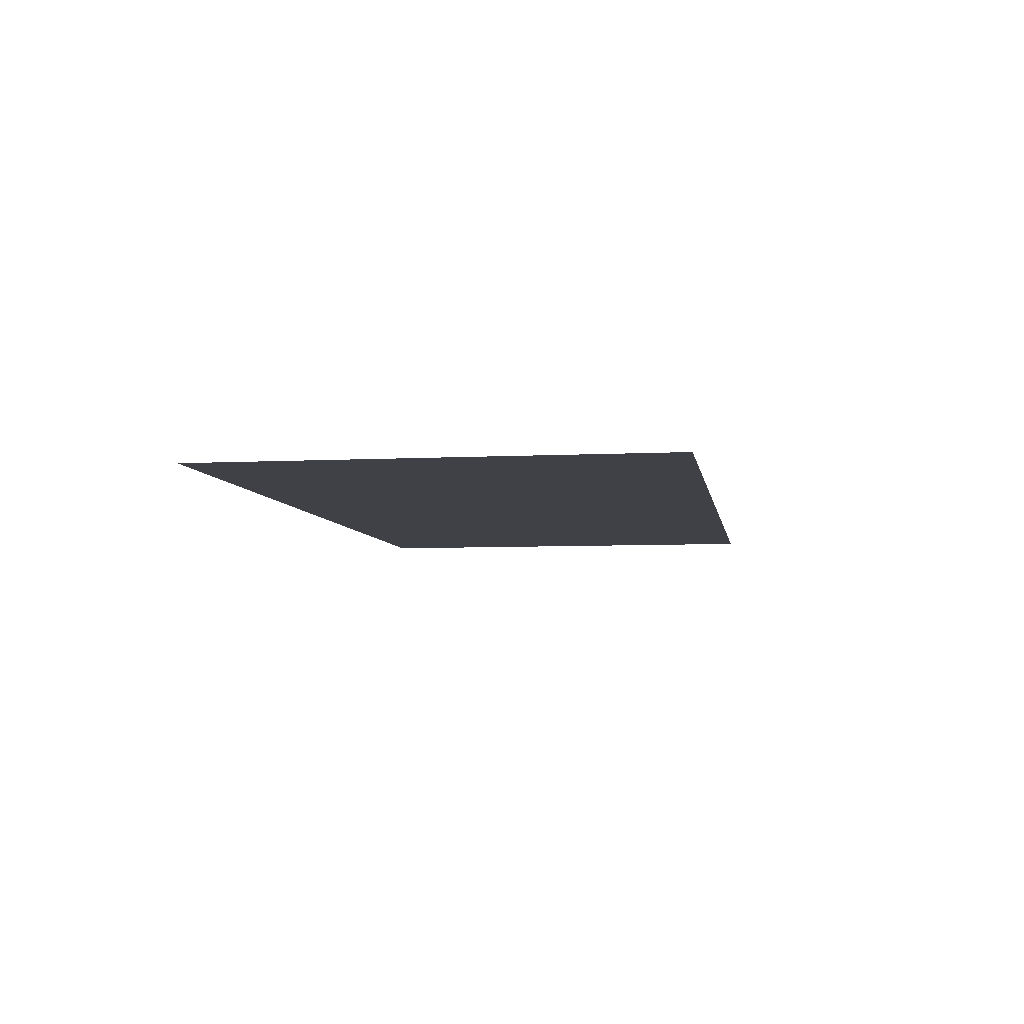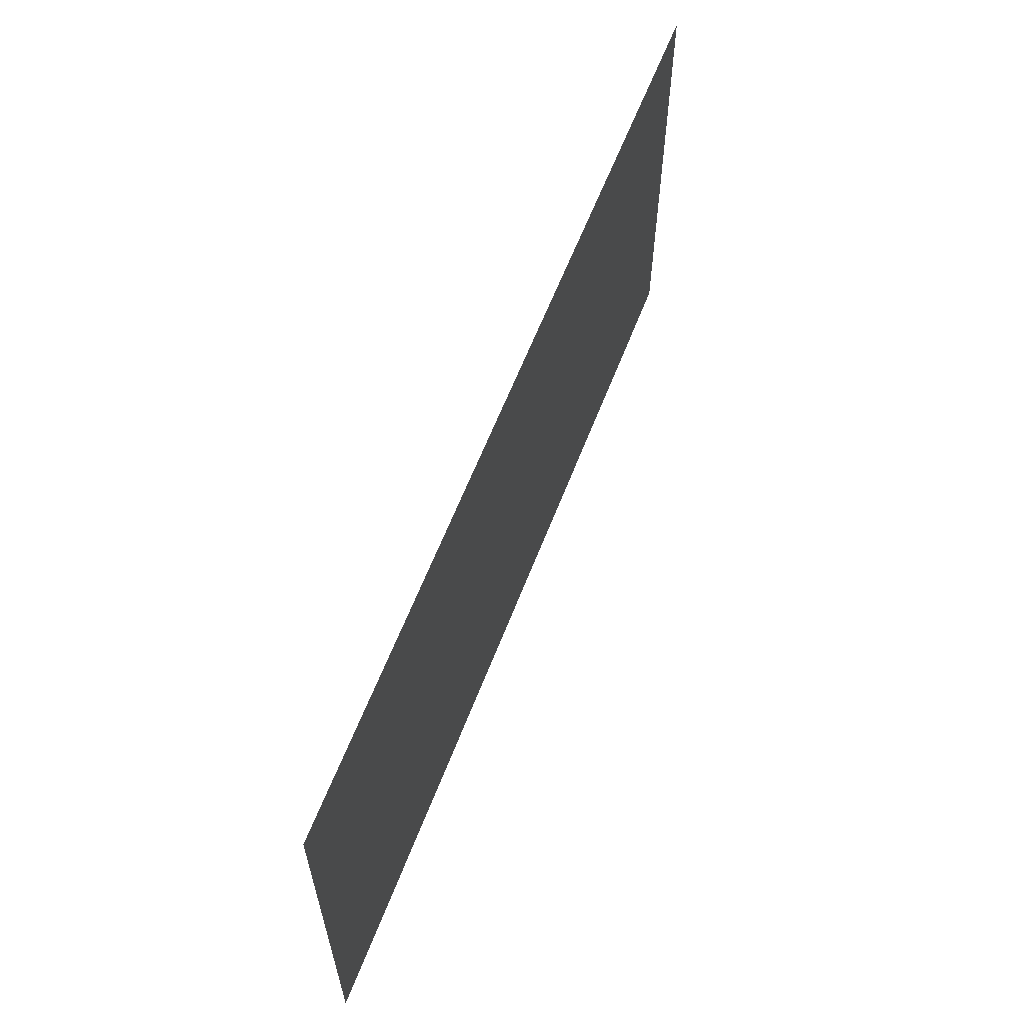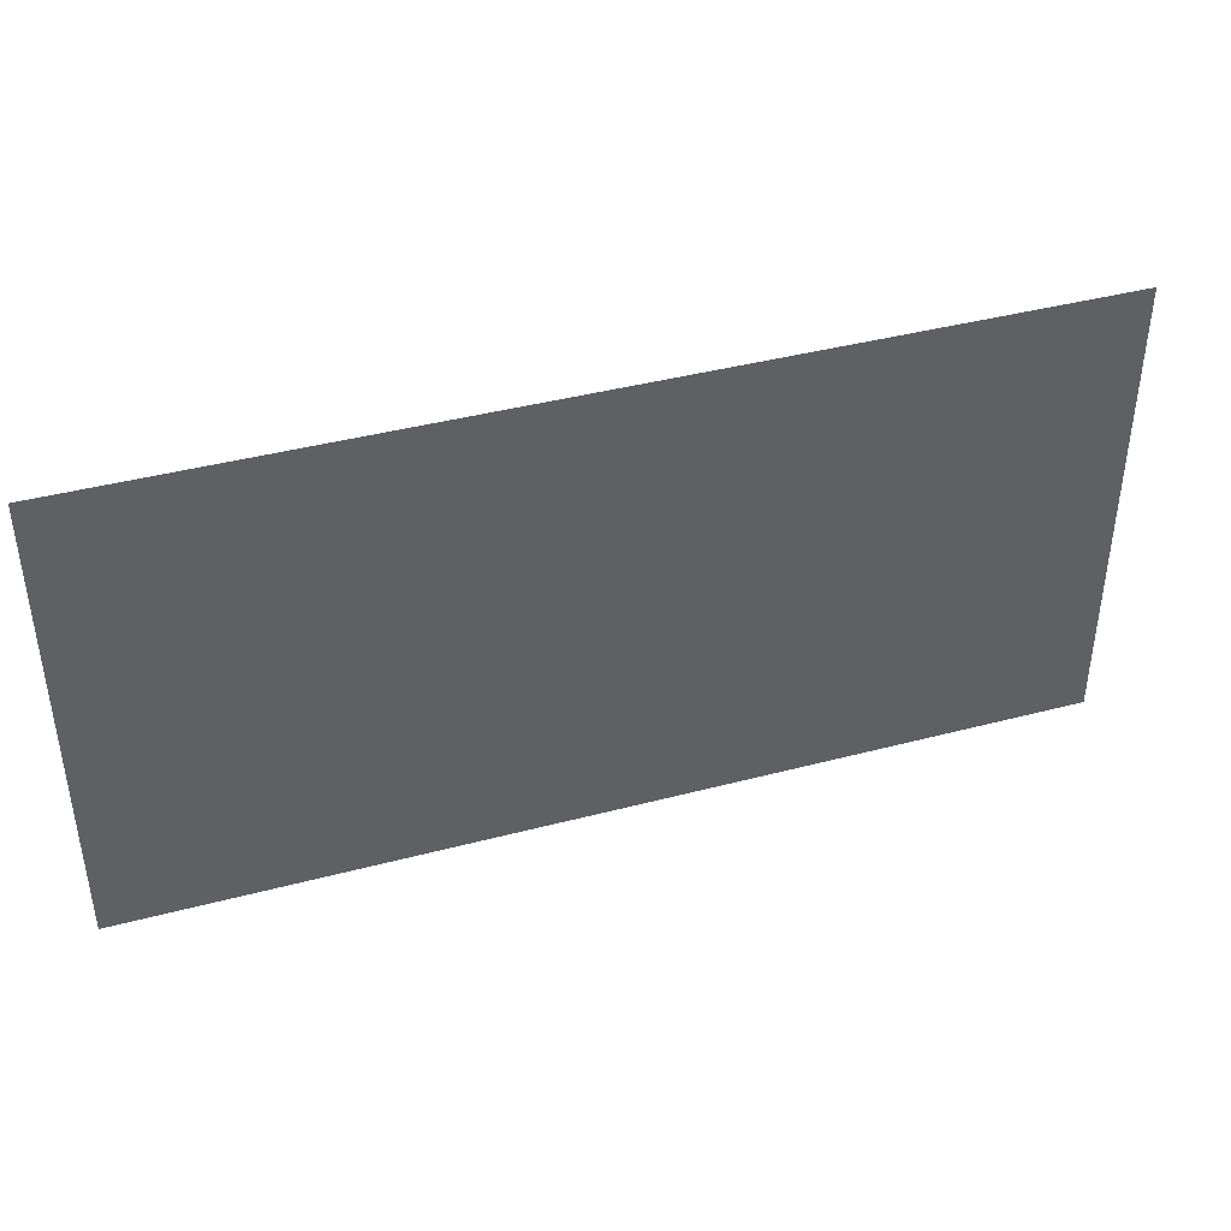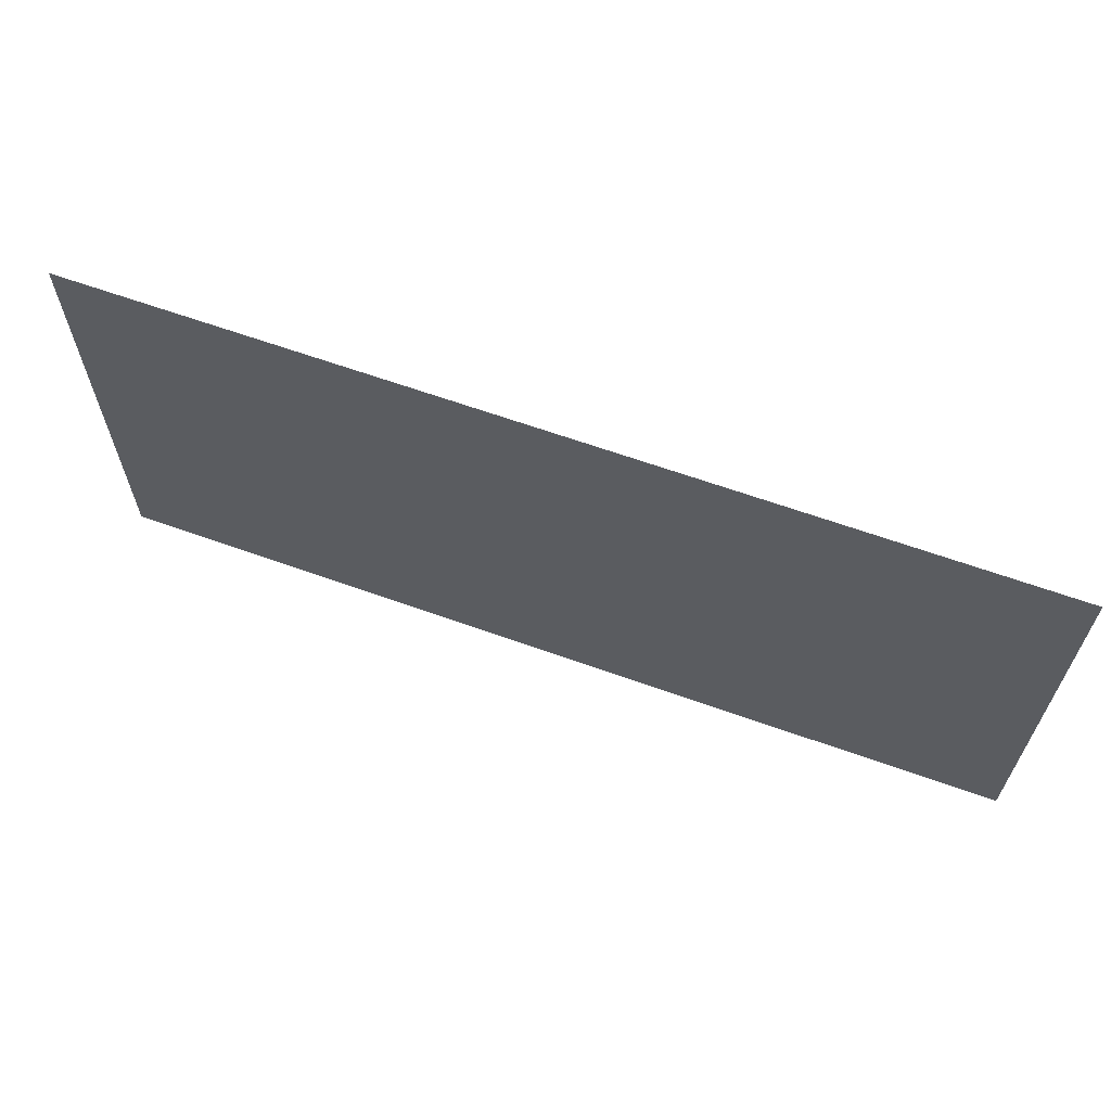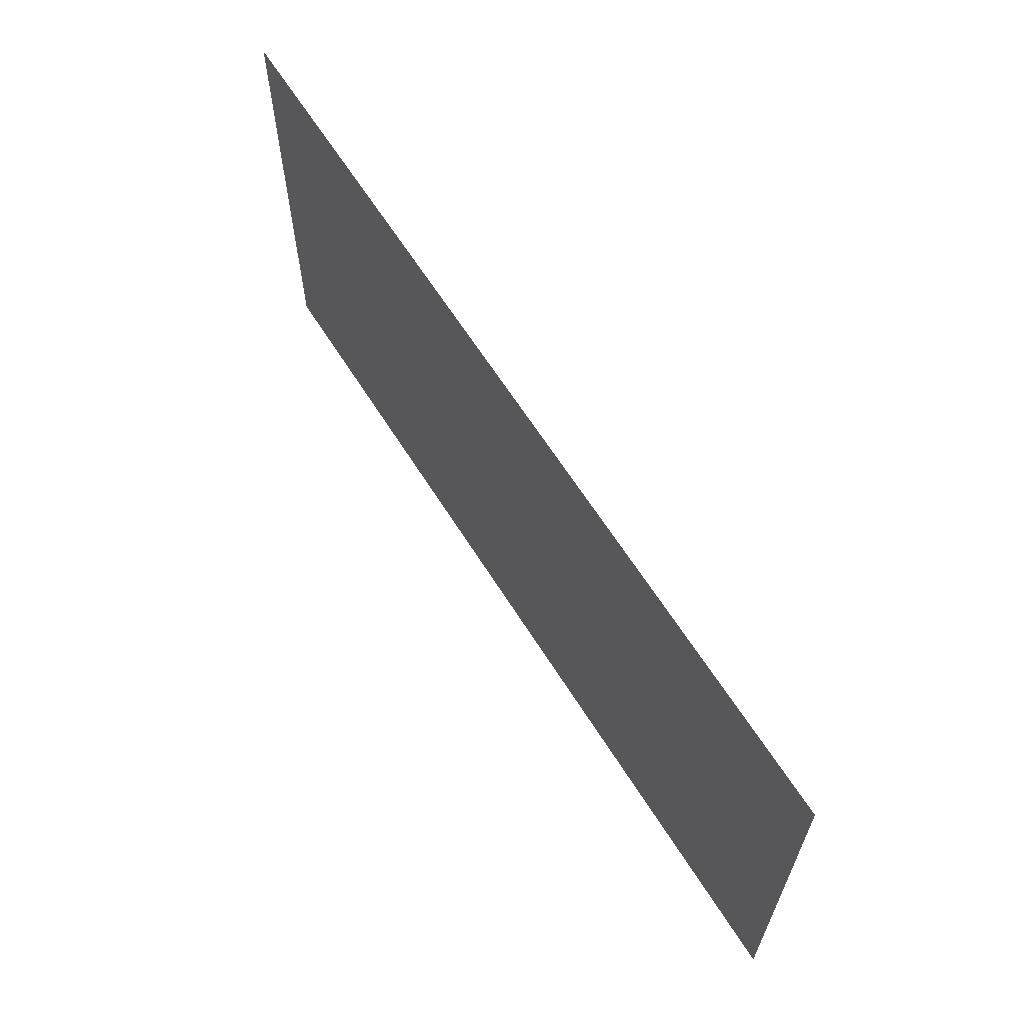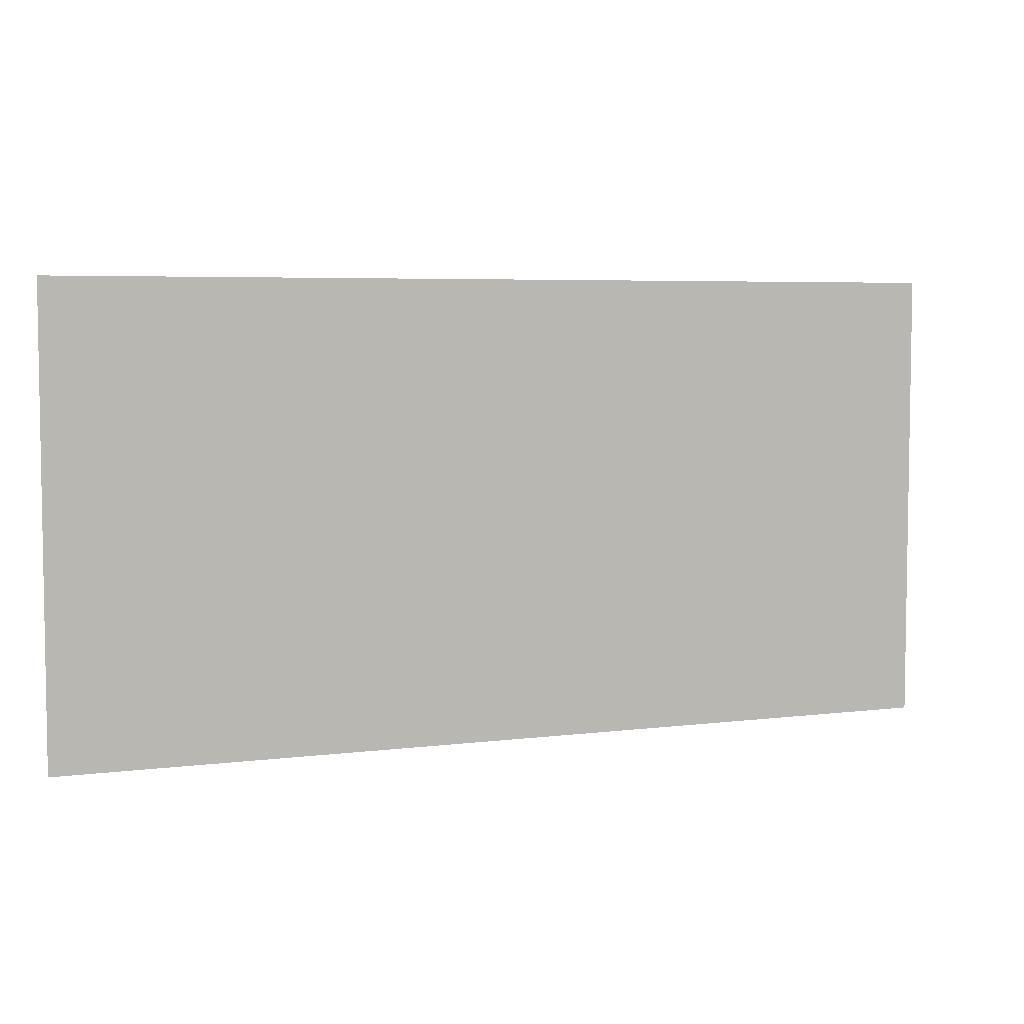
<metadata>
{"format":"obj","ext":"obj","renderer":"f3d","projection":"perspective","resolution":1024,"background":"white","views":[{"elev":-6.0,"azim":-80.9,"up":"+Z"},{"elev":60.8,"azim":111.0,"up":"+Y"},{"elev":41.1,"azim":162.2,"up":"+Y"},{"elev":64.2,"azim":-160.1,"up":"+Y"},{"elev":63.1,"azim":-122.0,"up":"+Y"},{"elev":5.4,"azim":-21.5,"up":"+Y"}]}
</metadata>
<code>
v -17.6 -11.52 0
v -17.92 -11.52 0
v -17.92 -11.2 0
v -17.6 -11.2 0
v -17.28 -11.52 0
v -17.6 -11.52 0
v -17.6 -11.2 0
v -17.28 -11.2 0
v -16.96 -11.52 0
v -17.28 -11.52 0
v -17.28 -11.2 0
v -16.96 -11.2 0
v -16.64 -11.52 0
v -16.96 -11.52 0
v -16.96 -11.2 0
v -16.64 -11.2 0
v -16.32 -11.52 0
v -16.64 -11.52 0
v -16.64 -11.2 0
v -16.32 -11.2 0
v -16 -11.52 0
v -16.32 -11.52 0
v -16.32 -11.2 0
v -16 -11.2 0
v -17.6 -11.2 0
v -17.92 -11.2 0
v -17.92 -10.88 0
v -17.6 -10.88 0
v -17.28 -11.2 0
v -17.6 -11.2 0
v -17.6 -10.88 0
v -17.28 -10.88 0
v -16.96 -11.2 0
v -17.28 -11.2 0
v -17.28 -10.88 0
v -16.96 -10.88 0
v -16.64 -11.2 0
v -16.96 -11.2 0
v -16.96 -10.88 0
v -16.64 -10.88 0
v -16.32 -11.2 0
v -16.64 -11.2 0
v -16.64 -10.88 0
v -16.32 -10.88 0
v -16 -11.2 0
v -16.32 -11.2 0
v -16.32 -10.88 0
v -16 -10.88 0
v -17.6 -10.88 0
v -17.92 -10.88 0
v -17.92 -10.56 0
v -17.6 -10.56 0
v -17.28 -10.88 0
v -17.6 -10.88 0
v -17.6 -10.56 0
v -17.28 -10.56 0
v -16.96 -10.88 0
v -17.28 -10.88 0
v -17.28 -10.56 0
v -16.96 -10.56 0
v -16.64 -10.88 0
v -16.96 -10.88 0
v -16.96 -10.56 0
v -16.64 -10.56 0
v -16.32 -10.88 0
v -16.64 -10.88 0
v -16.64 -10.56 0
v -16.32 -10.56 0
v -16 -10.88 0
v -16.32 -10.88 0
v -16.32 -10.56 0
v -16 -10.56 0
g donjonGrotte1_4_12_mesh_0013
f 1 2 3 4
f 5 6 7 8
f 9 10 11 12
f 13 14 15 16
f 17 18 19 20
f 21 22 23 24
f 25 26 27 28
f 29 30 31 32
f 33 34 35 36
f 37 38 39 40
f 41 42 43 44
f 45 46 47 48
f 49 50 51 52
f 53 54 55 56
f 57 58 59 60
f 61 62 63 64
f 65 66 67 68
f 69 70 71 72

</code>
